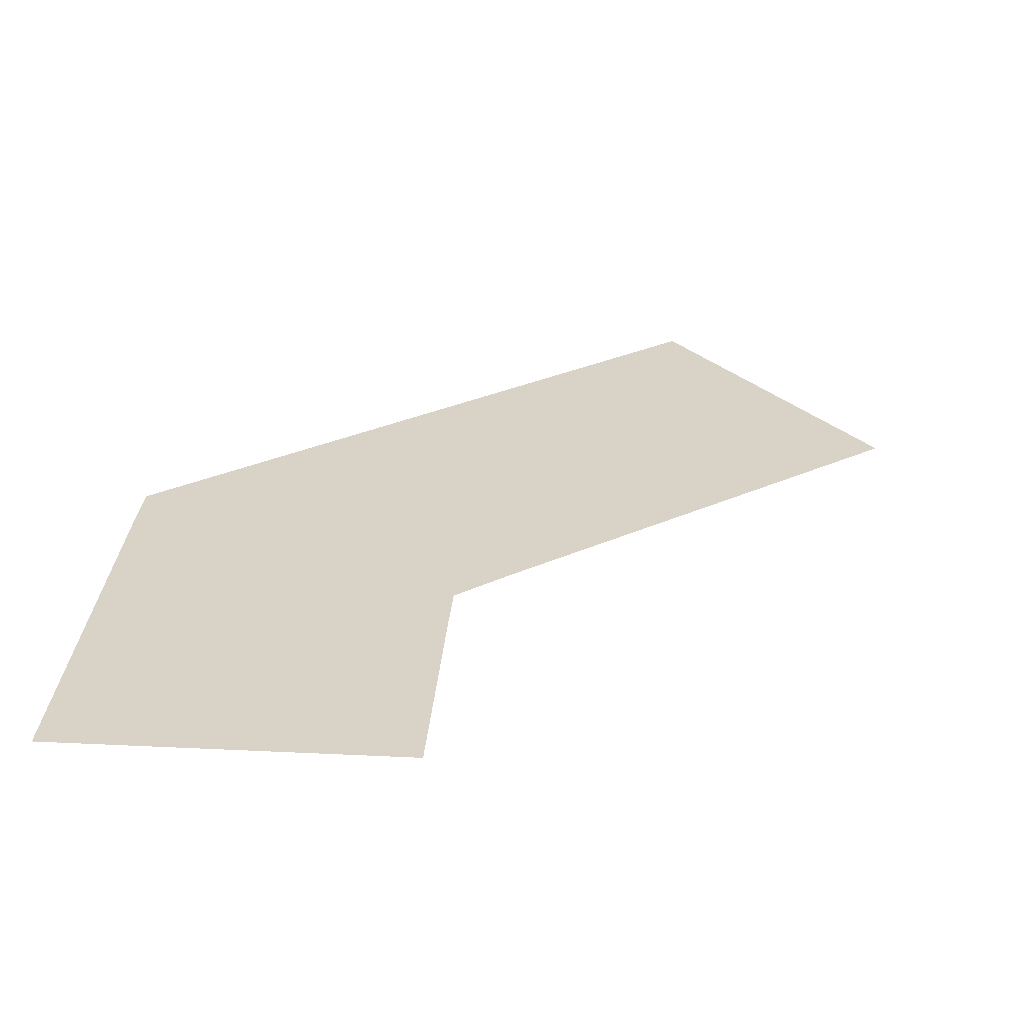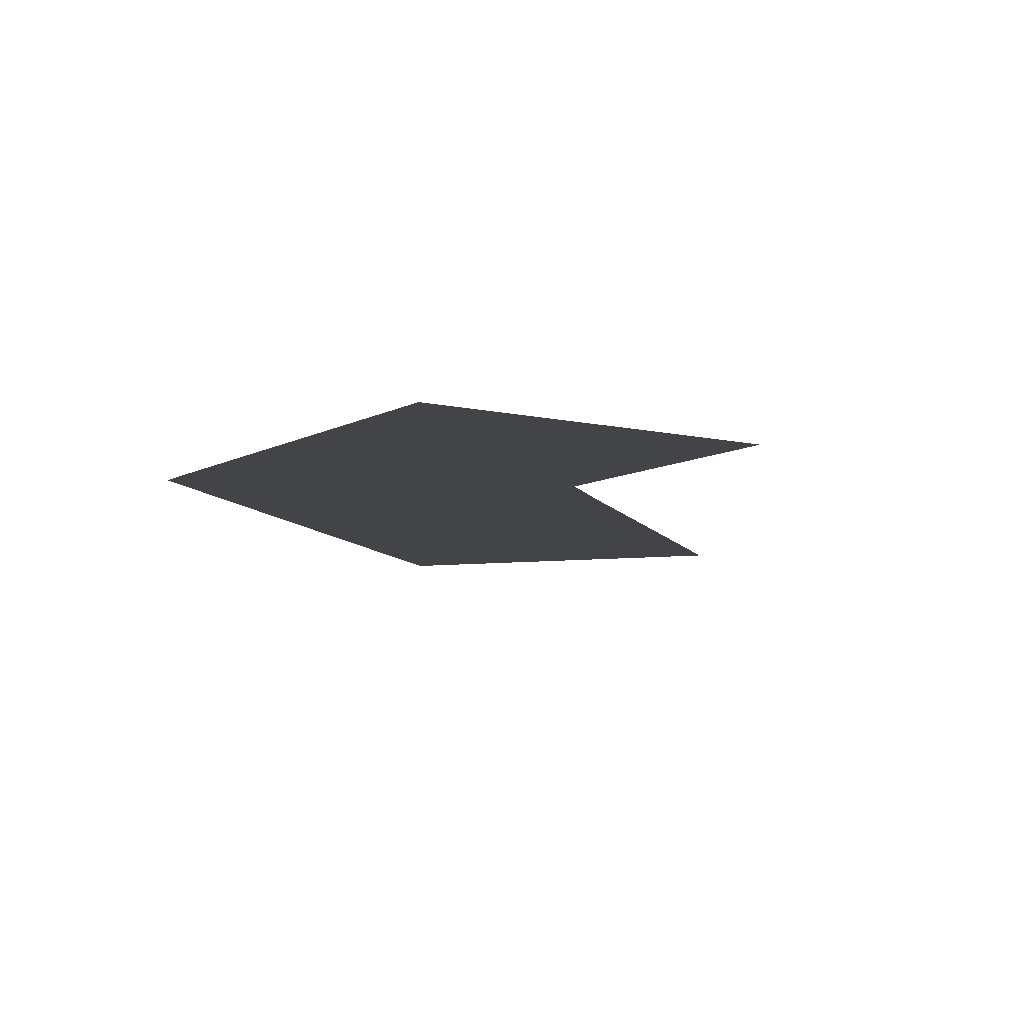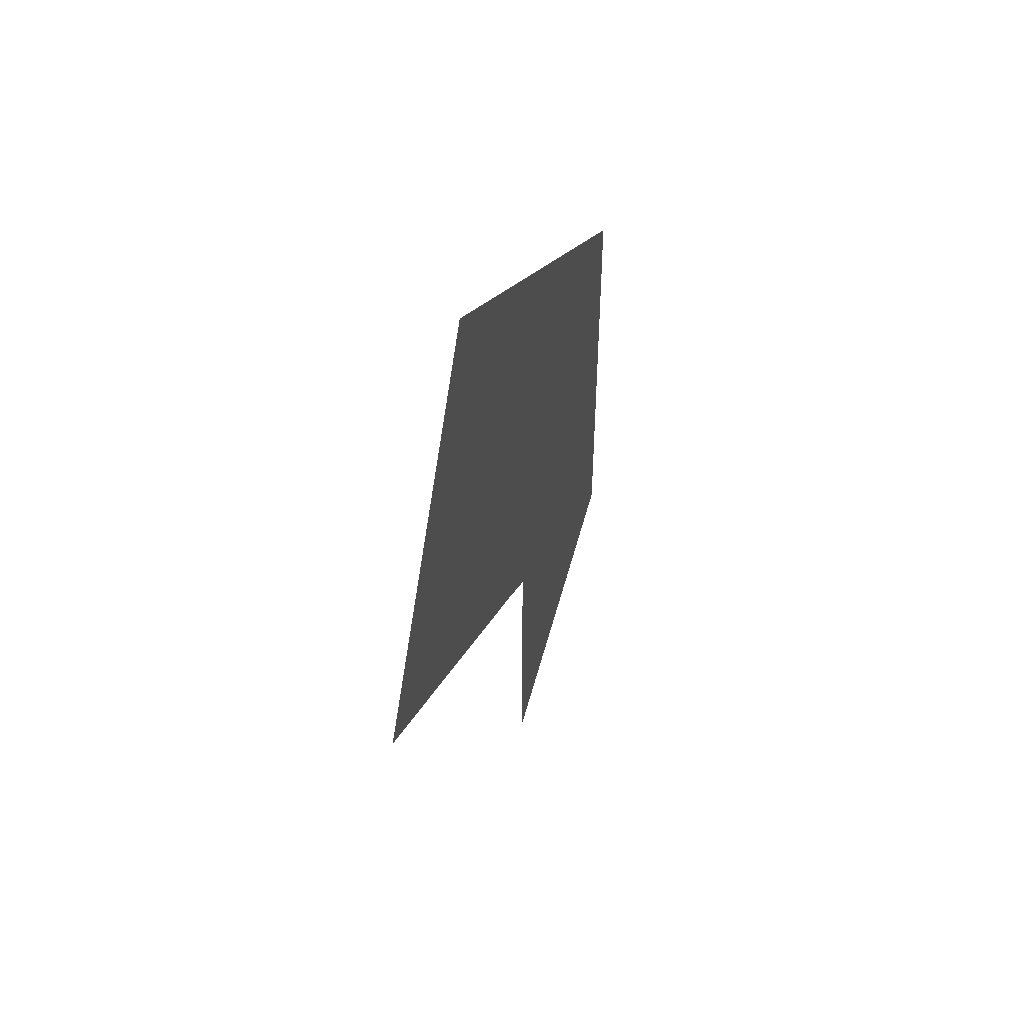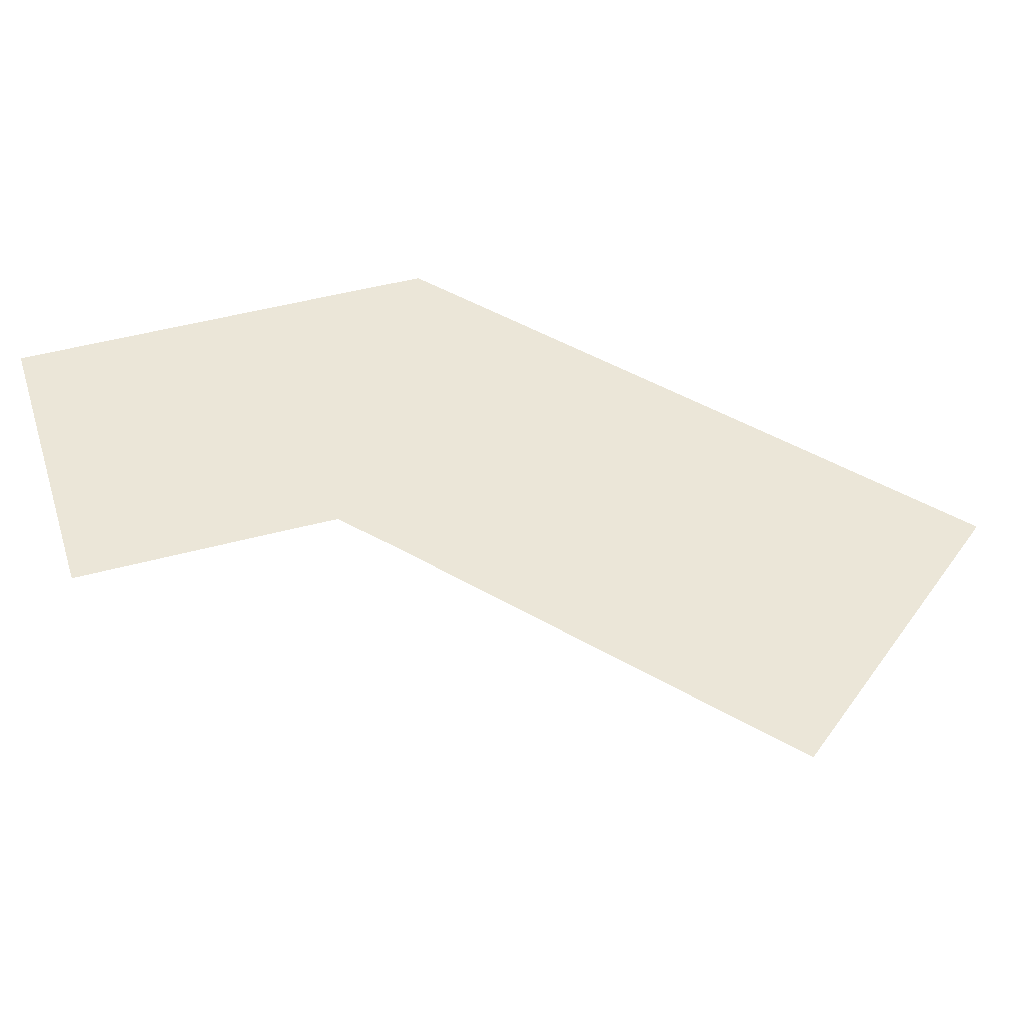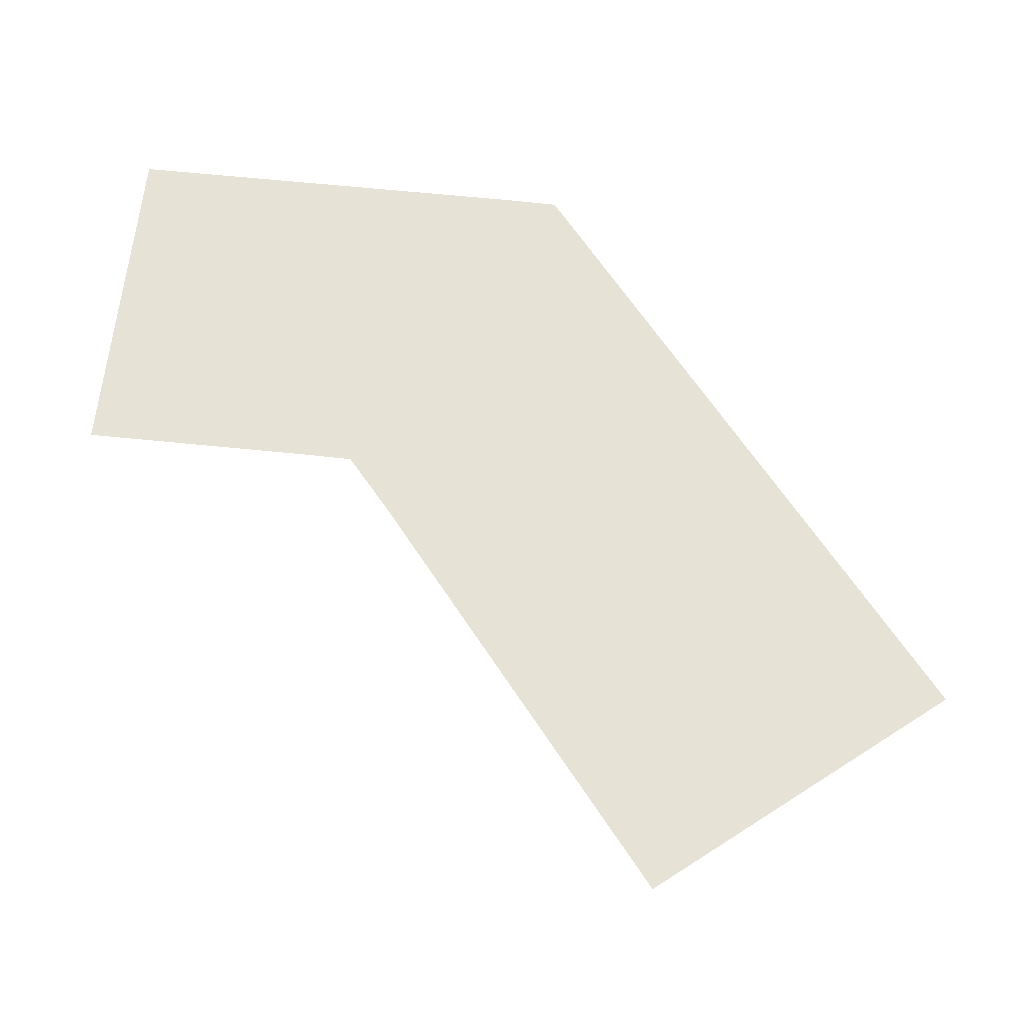
<metadata>
{"format":"obj","ext":"obj","renderer":"f3d","projection":"perspective","resolution":1024,"background":"white","views":[{"elev":28.2,"azim":-175.8,"up":"+Y"},{"elev":-8.3,"azim":146.5,"up":"+Y"},{"elev":52.5,"azim":-75.4,"up":"+Z"},{"elev":46.6,"azim":-107.2,"up":"+Y"},{"elev":63.4,"azim":-83.9,"up":"+Y"}]}
</metadata>
<code>
g default
v -2.007 8.066 -1.546
v -1.007 8.066 -1.546
v -0.007236 8.066 -1.546
v 0.9928 8.066 -1.546
v 1.993 8.066 -1.546
v -16.58 8.066 17.46
v -17.33 8.066 16.53
v -15.78 8.066 15.27
v -14.23 8.066 14.01
v -12.68 8.066 12.75
v -11.13 8.066 11.49
v -9.574 8.066 10.23
v -8.022 8.066 8.966
v -6.47 8.066 7.705
v -4.946 8.066 6.407
v -4.937 8.066 4.954
v -4.94 8.066 3.654
v -4.944 8.066 2.354
v -4.947 8.066 1.054
v -4.951 8.066 -0.2464
v -4.954 8.066 -1.546
v -4.007 8.066 -1.546
v -2.91 8.066 -1.546
v 2.919 8.066 -1.546
v 3.993 8.066 -1.546
v 4.893 8.066 -1.546
v 4.897 8.066 -0.246
v 4.9 8.066 1.054
v 4.904 8.066 2.354
v 4.907 8.066 3.654
v 4.911 8.066 4.954
v 4.915 8.066 6.254
v 4.918 8.066 7.554
v 4.922 8.066 8.854
v 4.925 8.066 10.15
v 4.906 8.066 11.64
v 3.113 8.066 13.1
v 1.561 8.066 14.36
v 0.008878 8.066 15.62
v -1.543 8.066 16.88
v -3.095 8.066 18.14
v -4.647 8.066 19.41
v -6.199 8.066 20.67
v -7.751 8.066 21.93
v -9.303 8.066 23.19
v -10.86 8.066 24.45
v -11.51 8.066 23.65
v -12.15 8.066 22.88
v -12.78 8.066 22.1
v -13.41 8.066 21.33
v -14.05 8.066 20.55
v -14.68 8.066 19.78
v -15.31 8.066 19.01
v -15.95 8.066 18.23
v -12.23 8.066 13.15
v -2.953 8.066 1.054
v -2.996 8.066 3.654
v -3.041 8.066 6.378
v -2.855 8.066 7.518
v -3.563 8.066 8.097
v -5.112 8.066 9.365
v -6.659 8.066 10.63
v -8.207 8.066 11.9
v -9.755 8.066 13.16
v -11.24 8.066 14.38
v -12.85 8.066 15.7
v -14.4 8.066 16.97
v -13.13 8.066 18.51
v -11.58 8.066 17.25
v -9.988 8.066 15.94
v -8.487 8.066 14.71
v -6.938 8.066 13.45
v -5.39 8.066 12.18
v -3.842 8.066 10.92
v -2.294 8.066 9.649
v -1.019 8.066 8.493
v -1.017 8.066 6.346
v -1.014 8.066 3.654
v -1.01 8.066 1.054
v 0.9995 8.066 1.054
v 1.006 8.066 3.654
v 1.013 8.066 6.315
v 1.022 8.066 9.578
v -1.003 8.066 11.23
v -2.555 8.066 12.49
v -4.106 8.066 13.75
v -5.657 8.066 15.01
v -7.208 8.066 16.28
v -8.728 8.066 17.51
v -10.31 8.066 18.8
v -11.86 8.066 20.06
v 2.937 8.066 10.6
v 2.93 8.066 6.285
v 2.927 8.066 3.654
v 2.923 8.066 1.054
v 0.4884 8.066 10.01
v 1.783 8.066 11.53
v 0.2622 8.066 12.77
v -1.289 8.066 14.04
v -2.84 8.066 15.3
v -4.391 8.066 16.56
v -5.942 8.066 17.82
v -7.477 8.066 19.07
v -9.044 8.066 20.35
v -10.59 8.066 21.61
g CeilingJoin
f 6 7 8 67 54
f 65 66 9 10 55
f 66 67 8 9
f 63 64 11 12
f 64 65 55 10 11
f 60 61 14 15
f 62 63 12 13
f 61 62 13 14
f 59 60 15
f 58 59 15
f 57 58 15 16 17
f 56 57 17 18 19
f 23 56 19 20 21 22
f 4 80 79 2 3
f 80 81 78 79
f 81 82 77 78
f 82 83 76 77
f 83 96 84 75 76
f 84 85 74 75
f 85 86 73 74
f 86 87 72 73
f 87 88 71 72
f 88 89 70 71
f 89 90 69 70
f 90 91 68 69
f 52 68 91 50 51
f 54 67 68 52 53
f 69 68 67 66
f 70 69 66 65
f 71 70 65 64
f 72 71 64 63
f 73 72 63 62
f 74 73 62 61
f 75 74 61 60
f 76 75 60 59
f 77 76 59 58
f 78 77 58 57
f 79 78 57 56
f 2 79 56 23 1
f 28 95 24 25 26 27
f 30 94 95 28 29
f 32 93 94 30 31
f 36 92 93 32 33 34 35
f 92 97 96 83
f 98 99 85 84
f 99 100 86 85
f 100 101 87 86
f 101 102 88 87
f 102 103 89 88
f 103 104 90 89
f 104 105 91 90
f 50 91 105 48 49
f 93 92 83 82
f 94 93 82 81
f 95 94 81 80
f 24 95 80 4 5
f 97 98 84 96
f 37 97 92 36
f 38 98 97 37
f 39 99 98 38
f 40 100 99 39
f 41 101 100 40
f 42 102 101 41
f 43 103 102 42
f 44 104 103 43
f 45 105 104 44
f 48 105 45 46 47

</code>
